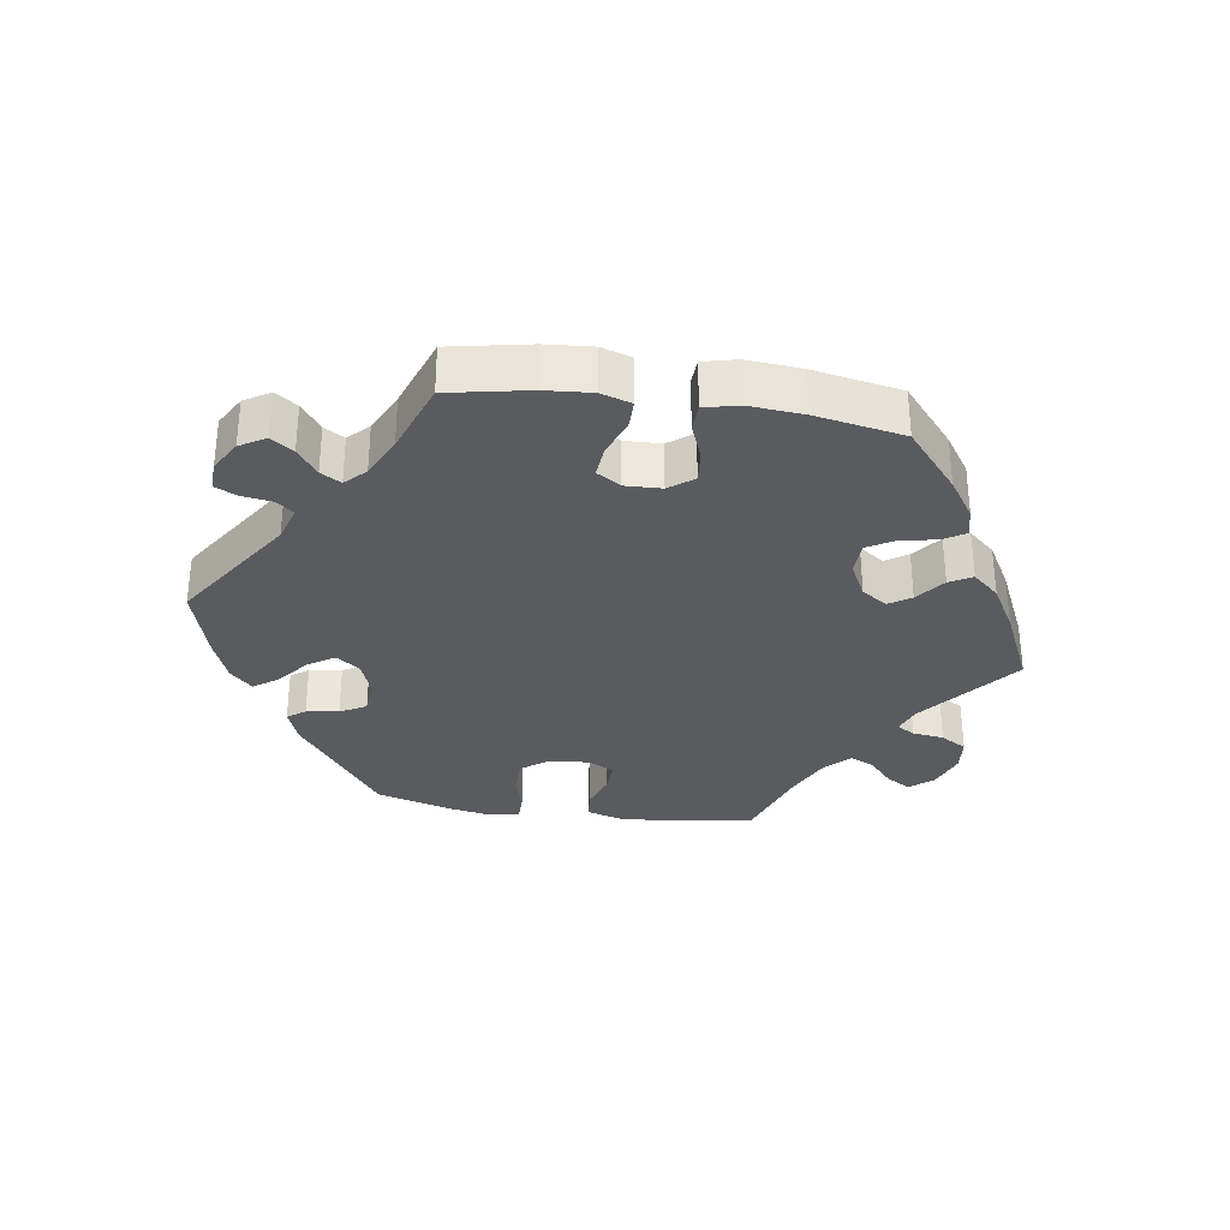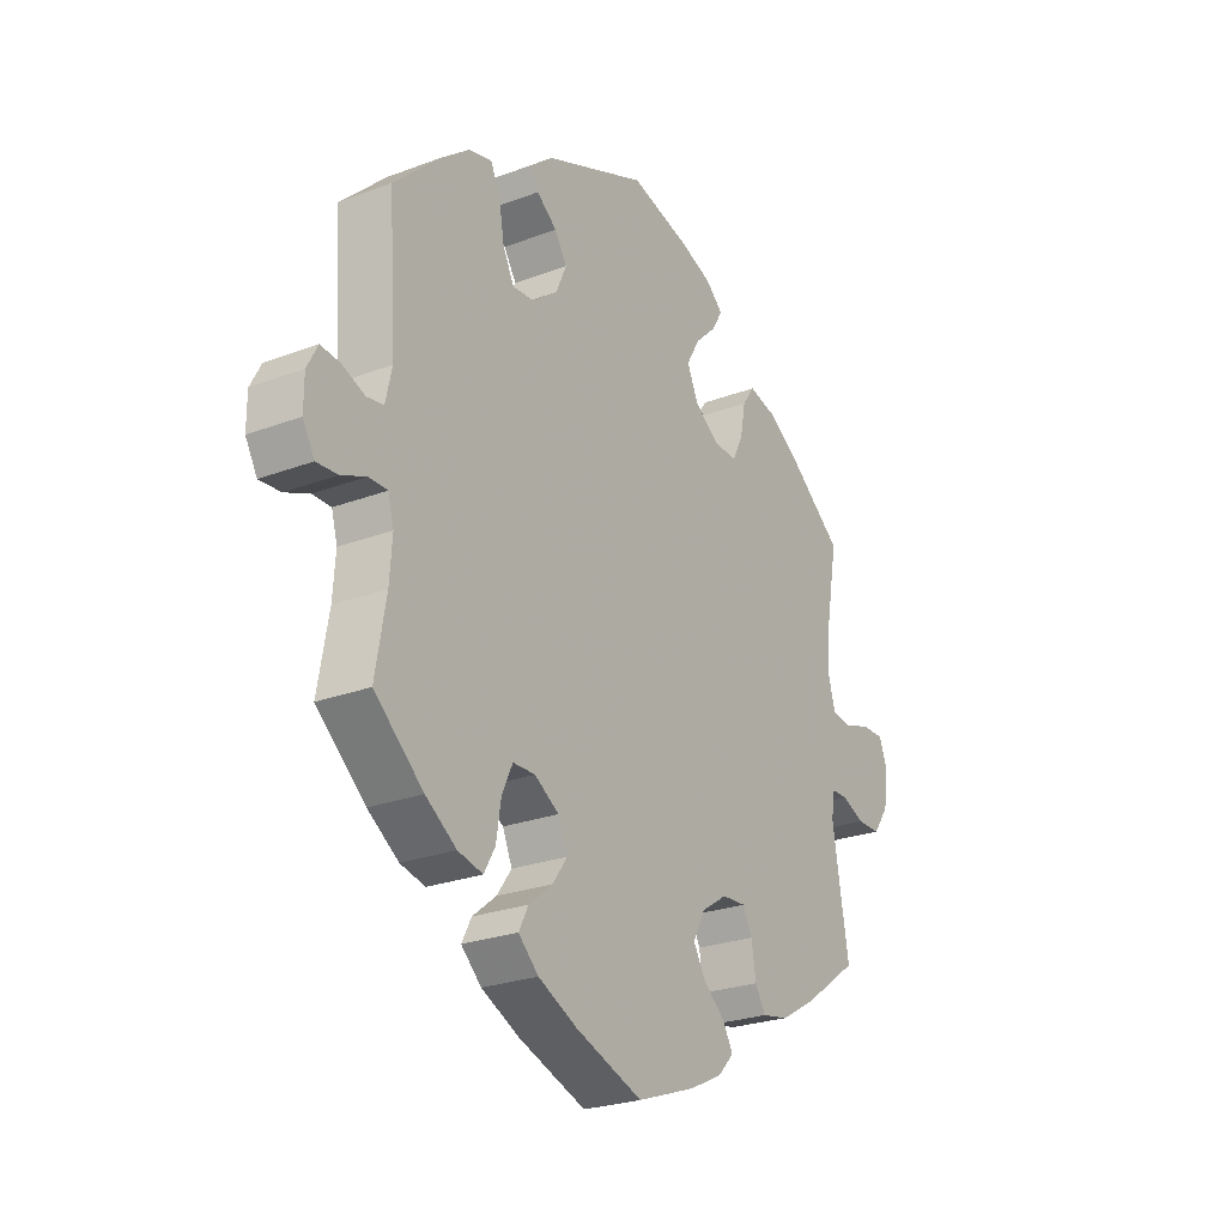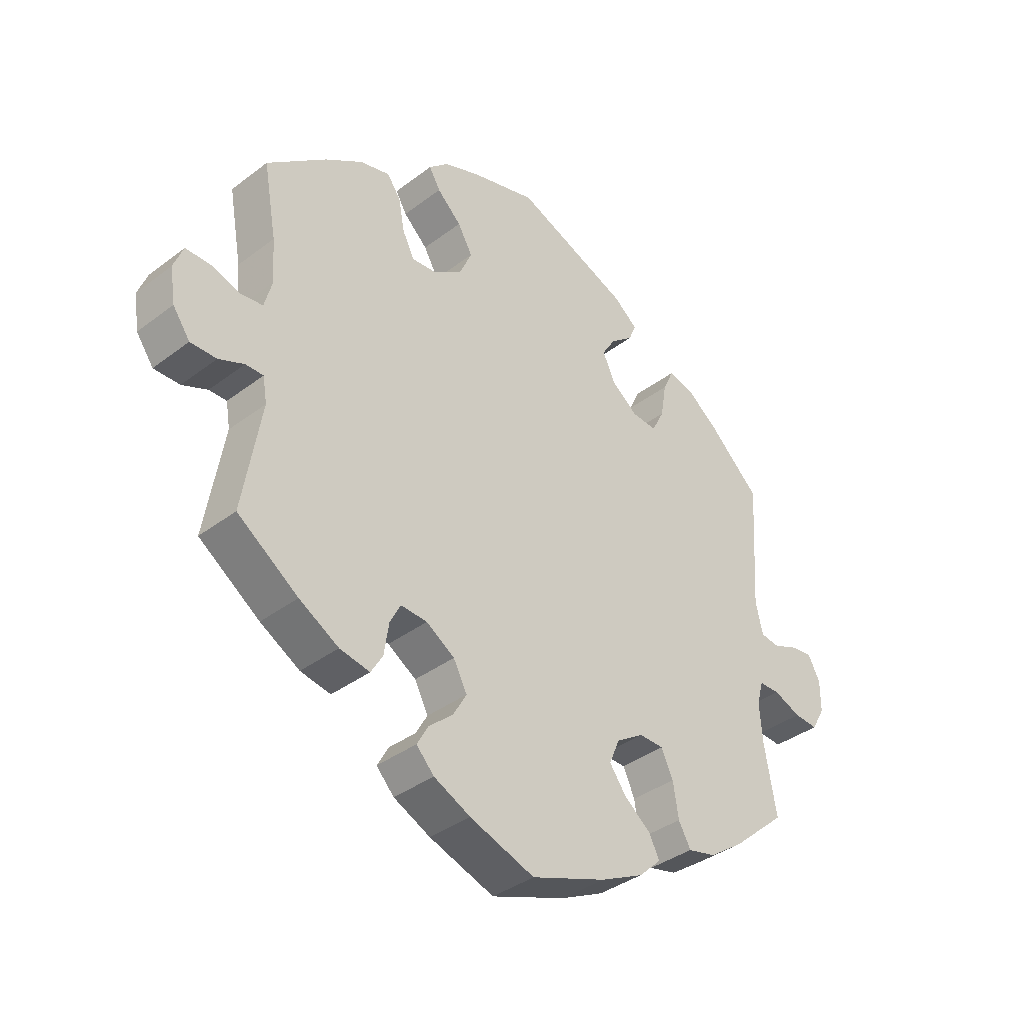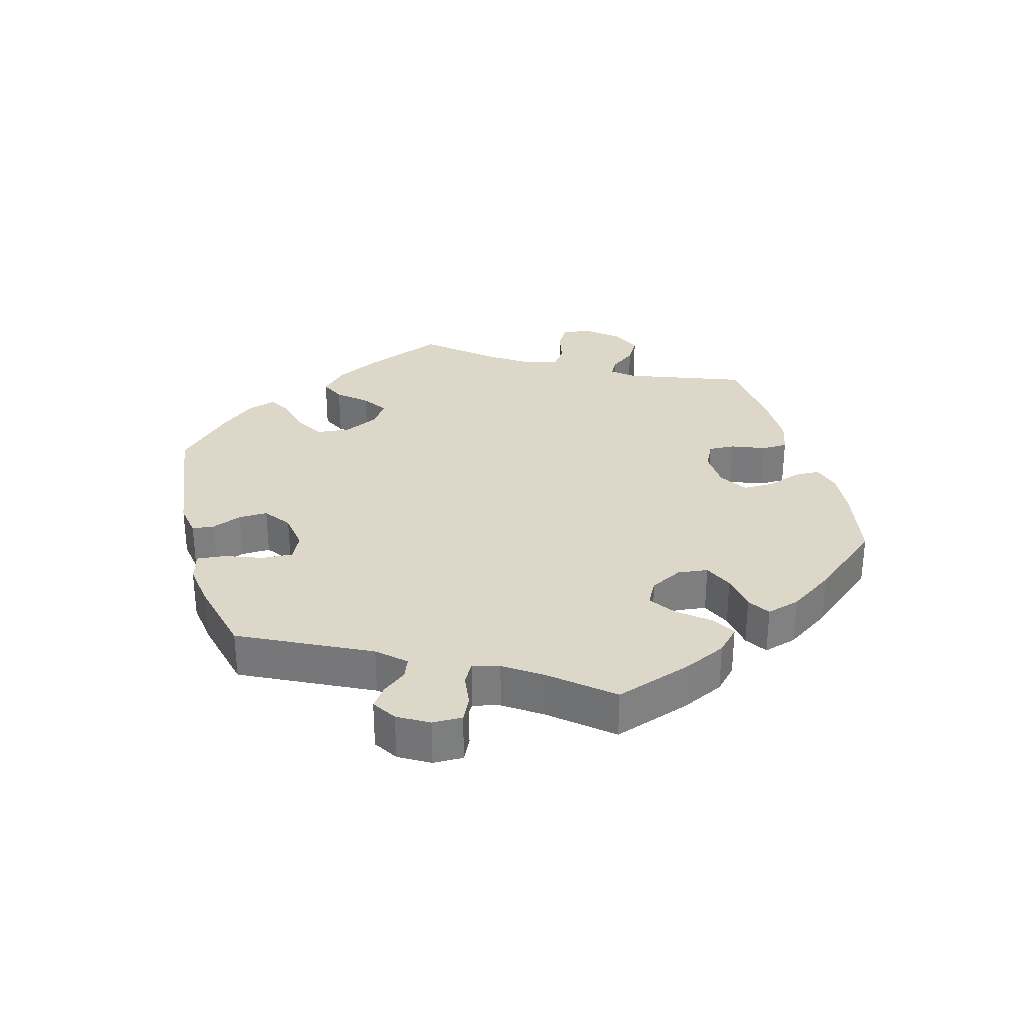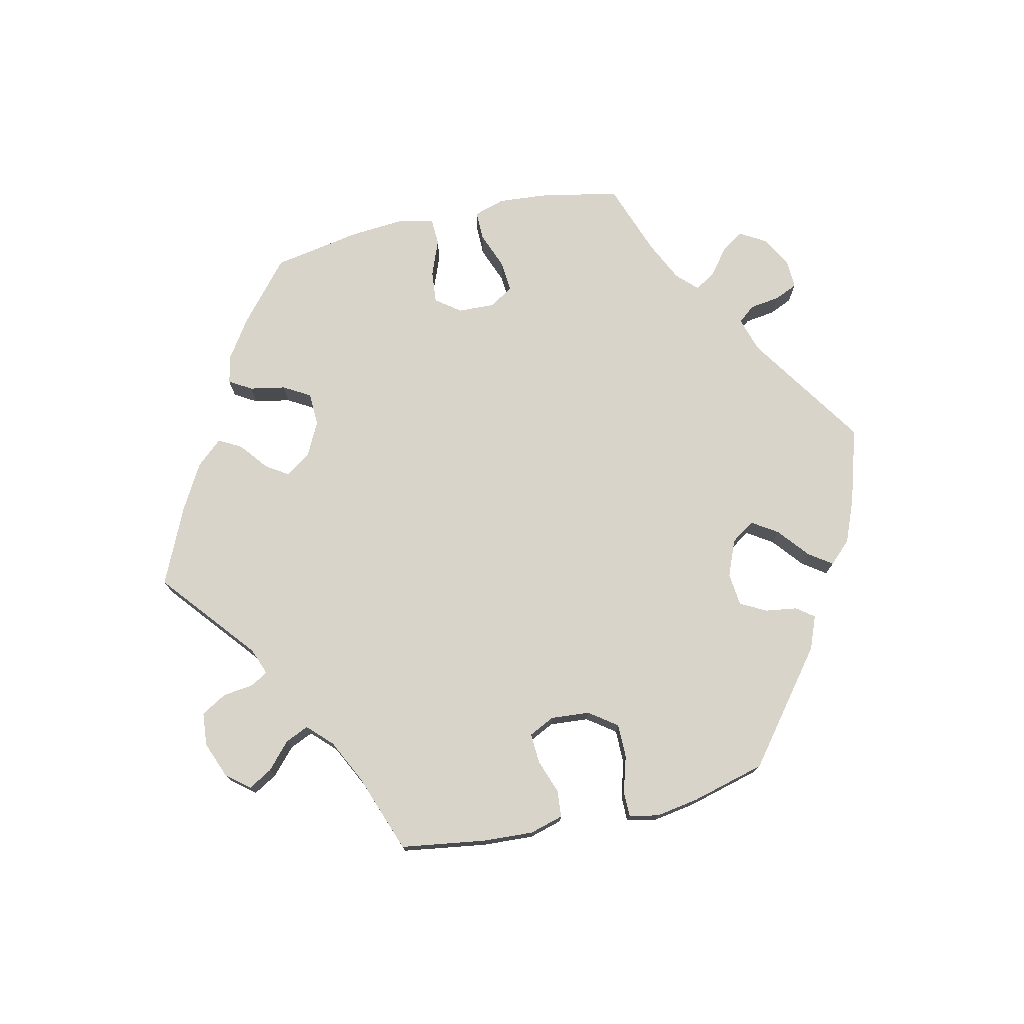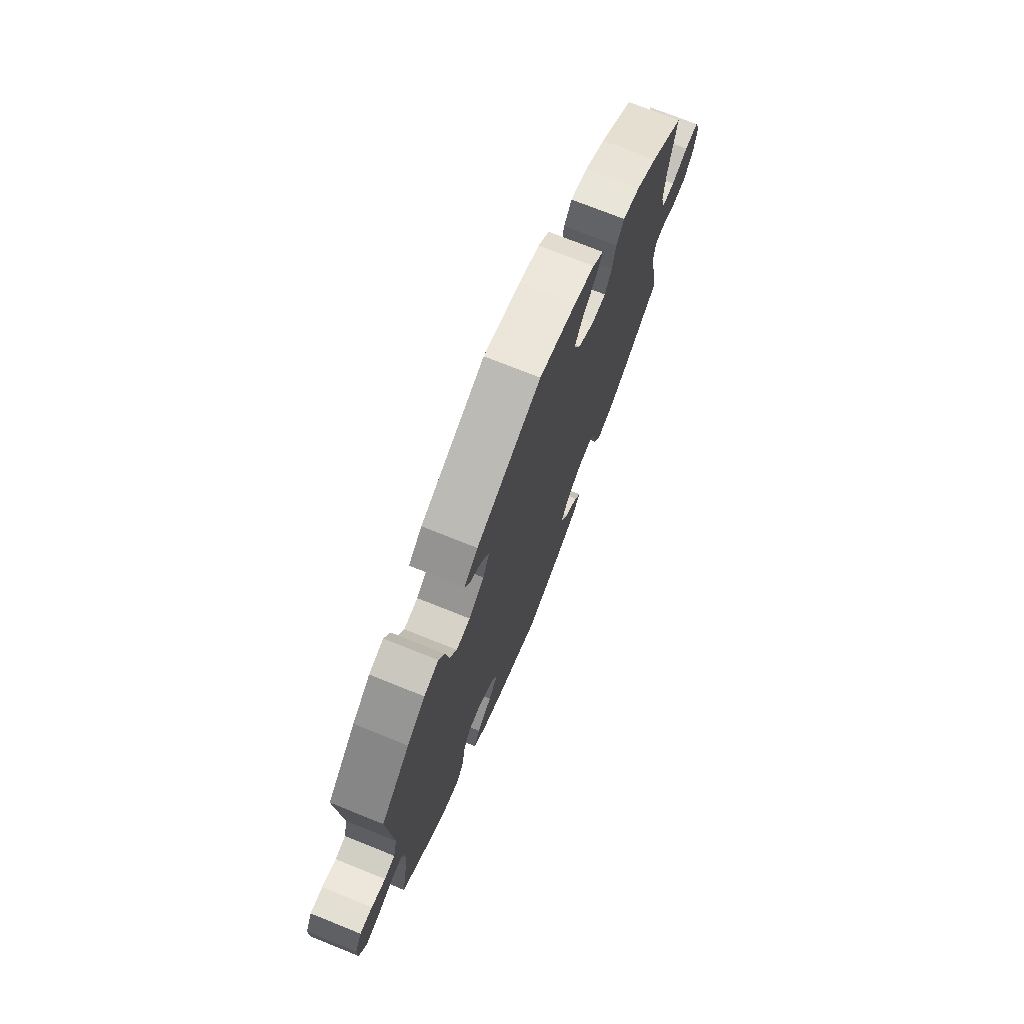
<metadata>
{"format":"obj","ext":"obj","renderer":"f3d","projection":"perspective","resolution":1024,"background":"white","views":[{"elev":-32.8,"azim":141.4,"up":"+Y"},{"elev":-25.1,"azim":121.5,"up":"+Z"},{"elev":-37.2,"azim":-45.7,"up":"+Z"},{"elev":30.9,"azim":104.7,"up":"+Y"},{"elev":75.5,"azim":-42.7,"up":"+Y"},{"elev":73.3,"azim":111.9,"up":"+Z"}]}
</metadata>
<code>
v -0.109 0.07 -0.539
v -0.171 0.07 -0.509
v -0.201 0.07 -0.477
v -0.182 0.07 -0.443
v -0.141 0.07 -0.408
v -0.118 0.07 -0.368
v -0.141 0.07 -0.324
v -0.189 0.07 -0.293
v -0.234 0.07 -0.29
v -0.252 0.07 -0.325
v -0.26 0.07 -0.378
v -0.28 0.07 -0.411
v -0.331 0.07 -0.401
v -0.398 0.07 -0.362
v -0.501 0.07 -0.289
v -0.47 0.07 -0.107
v -0.477 0.07 -0.065
v -0.507 0.07 -0.065
v -0.55 0.07 -0.083
v -0.594 0.07 -0.083
v -0.623 0.07 -0.042
v -0.632 0.07 0.016
v -0.616 0.07 0.057
v -0.575 0.07 0.057
v -0.525 0.07 0.041
v -0.487 0.07 0.045
v -0.474 0.07 0.093
v -0.479 0.07 0.166
v -0.501 0.07 0.289
v -0.4 0.07 0.369
v -0.337 0.07 0.41
v -0.286 0.07 0.423
v -0.263 0.07 0.39
v -0.253 0.07 0.336
v -0.233 0.07 0.296
v -0.19 0.07 0.299
v -0.142 0.07 0.332
v -0.121 0.07 0.379
v -0.146 0.07 0.423
v -0.187 0.07 0.462
v -0.206 0.07 0.495
v -0.173 0.07 0.525
v -0.112 0.07 0.548
v -0.001 0.07 0.578
v 0.193 0.07 0.499
v 0.234 0.07 0.466
v 0.221 0.07 0.436
v 0.183 0.07 0.406
v 0.16 0.07 0.369
v 0.18 0.07 0.324
v 0.226 0.07 0.288
v 0.268 0.07 0.285
v 0.289 0.07 0.326
v 0.299 0.07 0.385
v 0.317 0.07 0.424
v 0.361 0.07 0.413
v 0.415 0.07 0.371
v 0.501 0.07 0.29
v 0.487 0.07 0.077
v 0.499 0.07 0.024
v 0.531 0.07 0.019
v 0.573 0.07 0.036
v 0.61 0.07 0.04
v 0.63 0.07 0.002
v 0.63 0.07 -0.051
v 0.608 0.07 -0.09
v 0.568 0.07 -0.087
v 0.522 0.07 -0.068
v 0.487 0.07 -0.068
v 0.476 0.07 -0.108
v 0.481 0.07 -0.175
v 0.501 0.07 -0.288
v 0.409 0.07 -0.368
v 0.351 0.07 -0.408
v 0.304 0.07 -0.419
v 0.283 0.07 -0.382
v 0.274 0.07 -0.324
v 0.254 0.07 -0.281
v 0.212 0.07 -0.28
v 0.166 0.07 -0.309
v 0.148 0.07 -0.351
v 0.176 0.07 -0.39
v 0.221 0.07 -0.426
v 0.239 0.07 -0.461
v 0.201 0.07 -0.497
v 0.128 0.07 -0.532
v 0.001 0.07 -0.578
v -0.109 0 -0.539
v -0.171 0 -0.509
v -0.201 0 -0.477
v -0.182 0 -0.443
v -0.141 0 -0.408
v -0.118 0 -0.368
v -0.141 0 -0.324
v -0.189 0 -0.293
v -0.234 0 -0.29
v -0.252 0 -0.325
v -0.26 0 -0.378
v -0.28 0 -0.411
v -0.331 0 -0.401
v -0.398 0 -0.362
v -0.501 0 -0.289
v -0.47 0 -0.107
v -0.477 0 -0.065
v -0.507 0 -0.065
v -0.55 0 -0.083
v -0.594 0 -0.083
v -0.623 0 -0.042
v -0.632 0 0.016
v -0.616 0 0.057
v -0.575 0 0.057
v -0.525 0 0.041
v -0.487 0 0.045
v -0.474 0 0.093
v -0.479 0 0.166
v -0.501 0 0.289
v -0.4 0 0.369
v -0.337 0 0.41
v -0.286 0 0.423
v -0.263 0 0.39
v -0.253 0 0.336
v -0.233 0 0.296
v -0.19 0 0.299
v -0.142 0 0.332
v -0.121 0 0.379
v -0.146 0 0.423
v -0.187 0 0.462
v -0.206 0 0.495
v -0.173 0 0.525
v -0.112 0 0.548
v -0.001 0 0.578
v 0.193 0 0.499
v 0.234 0 0.466
v 0.221 0 0.436
v 0.183 0 0.406
v 0.16 0 0.369
v 0.18 0 0.324
v 0.226 0 0.288
v 0.268 0 0.285
v 0.289 0 0.326
v 0.299 0 0.385
v 0.317 0 0.424
v 0.361 0 0.413
v 0.415 0 0.371
v 0.501 0 0.29
v 0.487 0 0.077
v 0.499 0 0.024
v 0.531 0 0.019
v 0.573 0 0.036
v 0.61 0 0.04
v 0.63 0 0.002
v 0.63 0 -0.051
v 0.608 0 -0.09
v 0.568 0 -0.087
v 0.522 0 -0.068
v 0.487 0 -0.068
v 0.476 0 -0.108
v 0.481 0 -0.175
v 0.501 0 -0.288
v 0.409 0 -0.368
v 0.351 0 -0.408
v 0.304 0 -0.419
v 0.283 0 -0.382
v 0.274 0 -0.324
v 0.254 0 -0.281
v 0.212 0 -0.28
v 0.166 0 -0.309
v 0.148 0 -0.351
v 0.176 0 -0.39
v 0.221 0 -0.426
v 0.239 0 -0.461
v 0.201 0 -0.497
v 0.128 0 -0.532
v 0.001 0 -0.578
f 82 83 84 85
f 81 82 85 86
f 74 75 76 77
f 74 77 78
f 71 72 73 74
f 70 71 74 78
f 69 70 78 79
f 65 66 67 68
f 65 68 69
f 64 65 69
f 61 62 63 64
f 60 61 64 69
f 59 60 69 79
f 53 54 55 56
f 52 53 56 57
f 45 46 47 48
f 45 48 49
f 44 45 49
f 43 44 49 50
f 39 40 41 42
f 38 39 42 43
f 31 32 33 34
f 31 34 35
f 28 29 30 31
f 27 28 31 35
f 26 27 35 36
f 22 23 24 25
f 22 25 26
f 21 22 26
f 18 19 20 21
f 17 18 21 26
f 16 17 26 36
f 10 11 12 13
f 9 10 13 14
f 2 3 4 5
f 2 5 6
f 1 2 6
f 81 86 87 1
f 58 59 79 80
f 52 57 58 80
f 51 52 80 81
f 38 43 50 51
f 37 38 51 81
f 9 14 15 16
f 8 9 16 36
f 7 8 36 37
f 37 81 1 6
f 6 7 37
f 172 171 170 169
f 173 172 169 168
f 164 163 162 161
f 165 164 161
f 161 160 159 158
f 165 161 158 157
f 166 165 157 156
f 155 154 153 152
f 156 155 152
f 156 152 151
f 151 150 149 148
f 156 151 148 147
f 166 156 147 146
f 143 142 141 140
f 144 143 140 139
f 135 134 133 132
f 136 135 132
f 136 132 131
f 137 136 131 130
f 129 128 127 126
f 130 129 126 125
f 121 120 119 118
f 122 121 118
f 118 117 116 115
f 122 118 115 114
f 123 122 114 113
f 112 111 110 109
f 113 112 109
f 113 109 108
f 108 107 106 105
f 113 108 105 104
f 123 113 104 103
f 100 99 98 97
f 101 100 97 96
f 92 91 90 89
f 93 92 89
f 93 89 88
f 88 174 173 168
f 167 166 146 145
f 167 145 144 139
f 168 167 139 138
f 138 137 130 125
f 168 138 125 124
f 103 102 101 96
f 123 103 96 95
f 124 123 95 94
f 93 88 168 124
f 124 94 93
f 1 88 89 2
f 2 89 90 3
f 3 90 91 4
f 4 91 92 5
f 5 92 93 6
f 6 93 94 7
f 7 94 95 8
f 8 95 96 9
f 9 96 97 10
f 10 97 98 11
f 11 98 99 12
f 12 99 100 13
f 13 100 101 14
f 14 101 102 15
f 15 102 103 16
f 16 103 104 17
f 17 104 105 18
f 18 105 106 19
f 19 106 107 20
f 20 107 108 21
f 21 108 109 22
f 22 109 110 23
f 23 110 111 24
f 24 111 112 25
f 25 112 113 26
f 26 113 114 27
f 27 114 115 28
f 28 115 116 29
f 29 116 117 30
f 30 117 118 31
f 31 118 119 32
f 32 119 120 33
f 33 120 121 34
f 34 121 122 35
f 35 122 123 36
f 36 123 124 37
f 37 124 125 38
f 38 125 126 39
f 39 126 127 40
f 40 127 128 41
f 41 128 129 42
f 42 129 130 43
f 43 130 131 44
f 44 131 132 45
f 45 132 133 46
f 46 133 134 47
f 47 134 135 48
f 48 135 136 49
f 49 136 137 50
f 50 137 138 51
f 51 138 139 52
f 52 139 140 53
f 53 140 141 54
f 54 141 142 55
f 55 142 143 56
f 56 143 144 57
f 57 144 145 58
f 58 145 146 59
f 59 146 147 60
f 60 147 148 61
f 61 148 149 62
f 62 149 150 63
f 63 150 151 64
f 64 151 152 65
f 65 152 153 66
f 66 153 154 67
f 67 154 155 68
f 68 155 156 69
f 69 156 157 70
f 70 157 158 71
f 71 158 159 72
f 72 159 160 73
f 73 160 161 74
f 74 161 162 75
f 75 162 163 76
f 76 163 164 77
f 77 164 165 78
f 78 165 166 79
f 79 166 167 80
f 80 167 168 81
f 81 168 169 82
f 82 169 170 83
f 83 170 171 84
f 84 171 172 85
f 85 172 173 86
f 86 173 174 87
f 87 174 88 1

</code>
